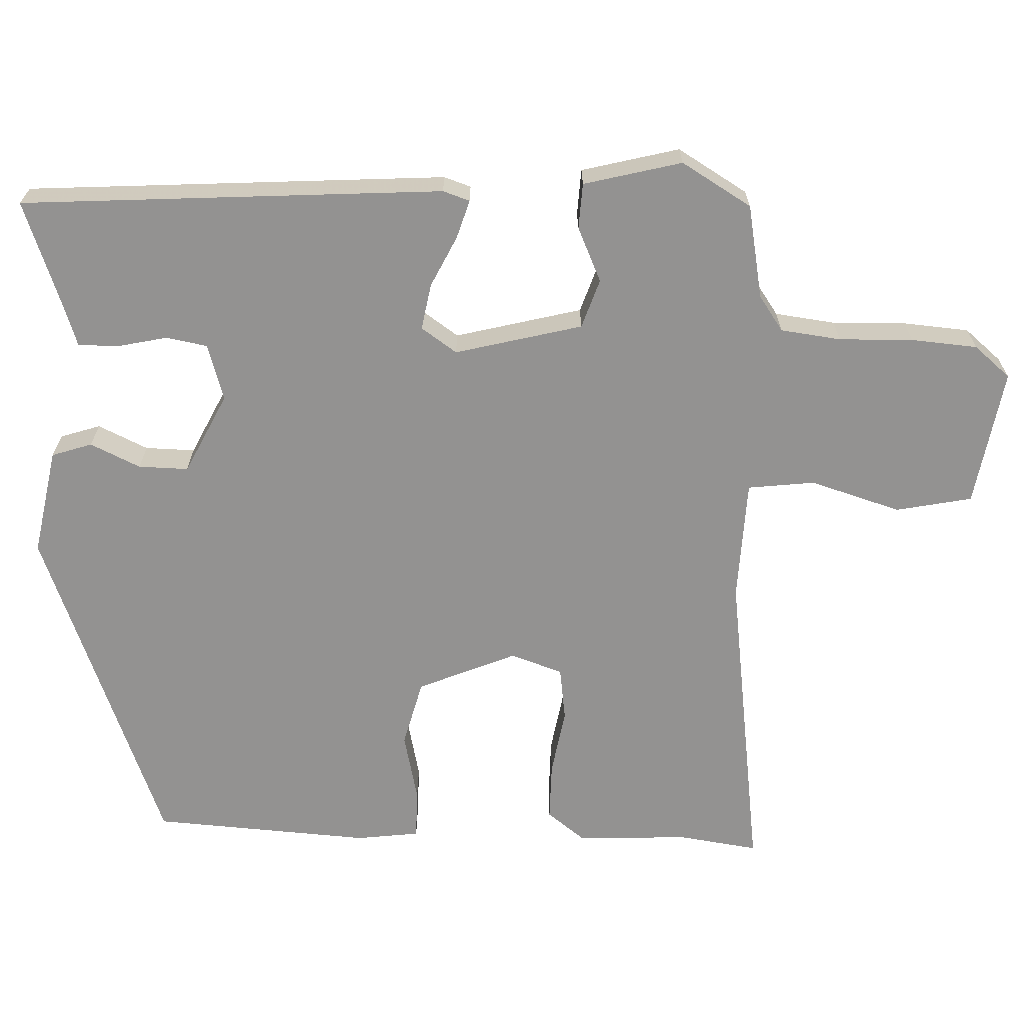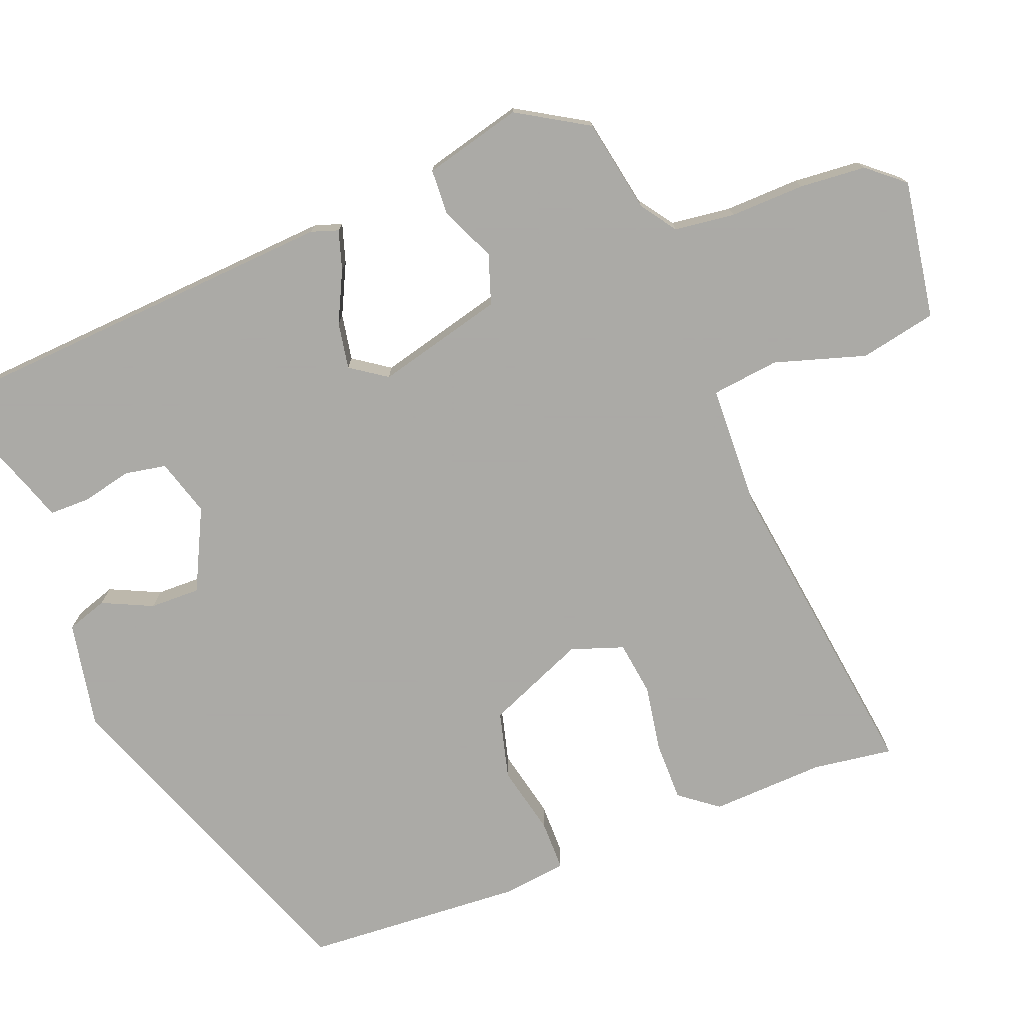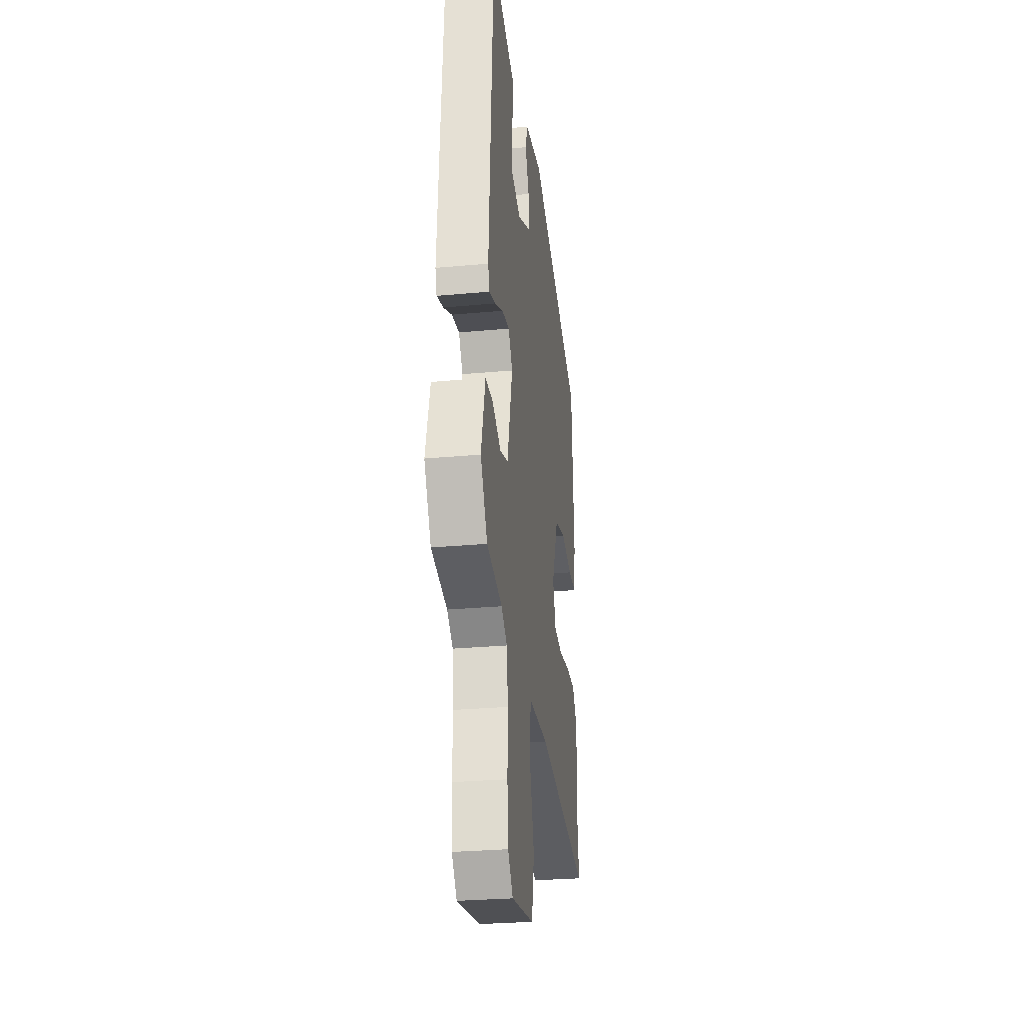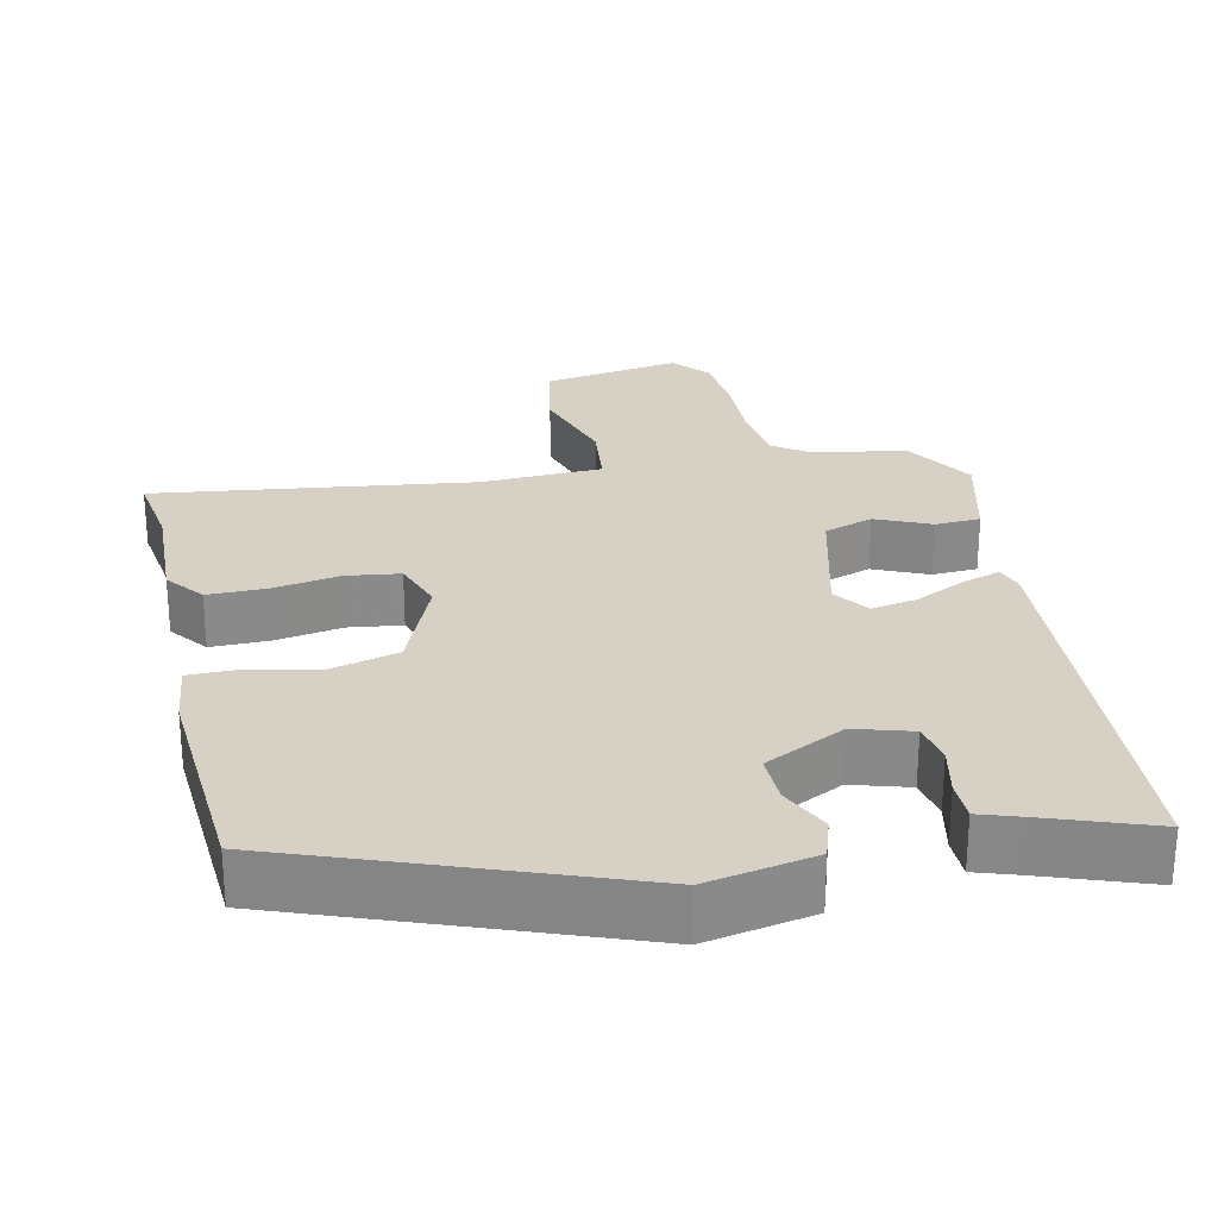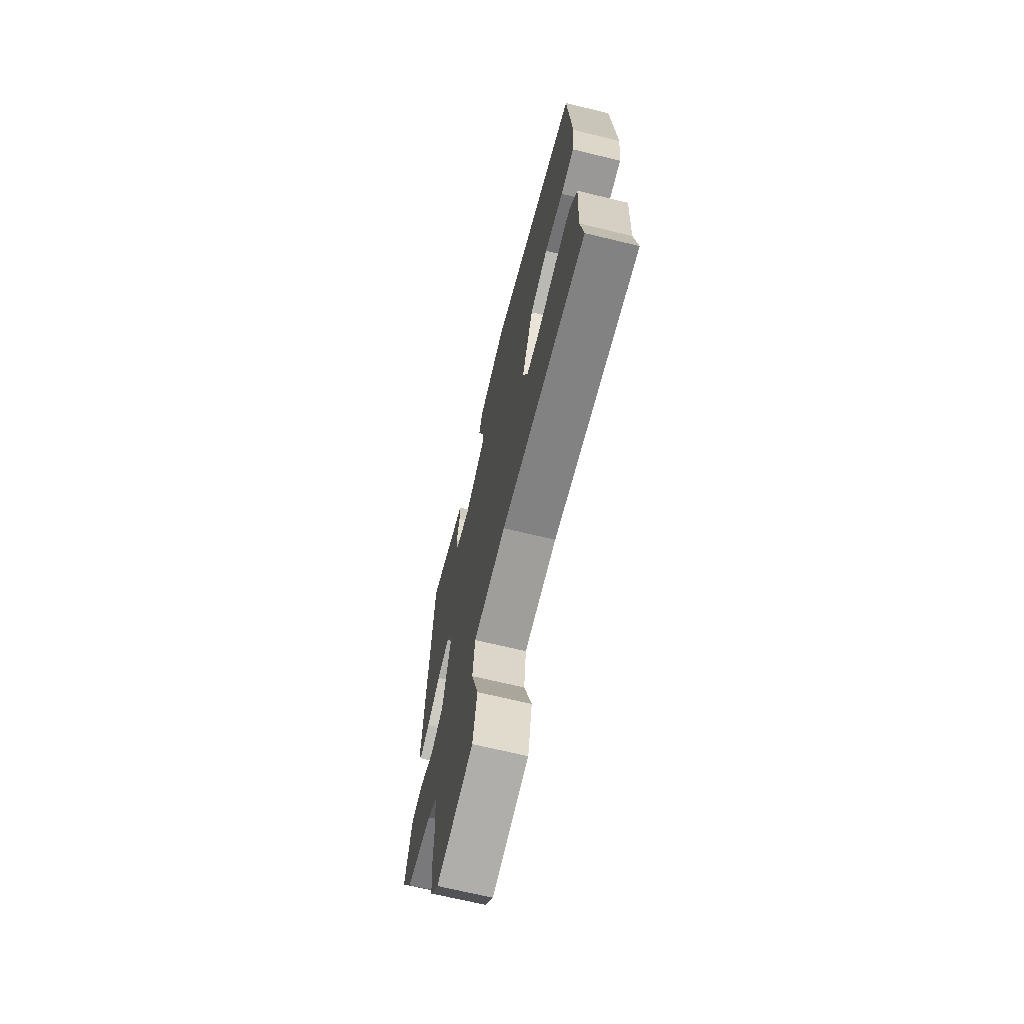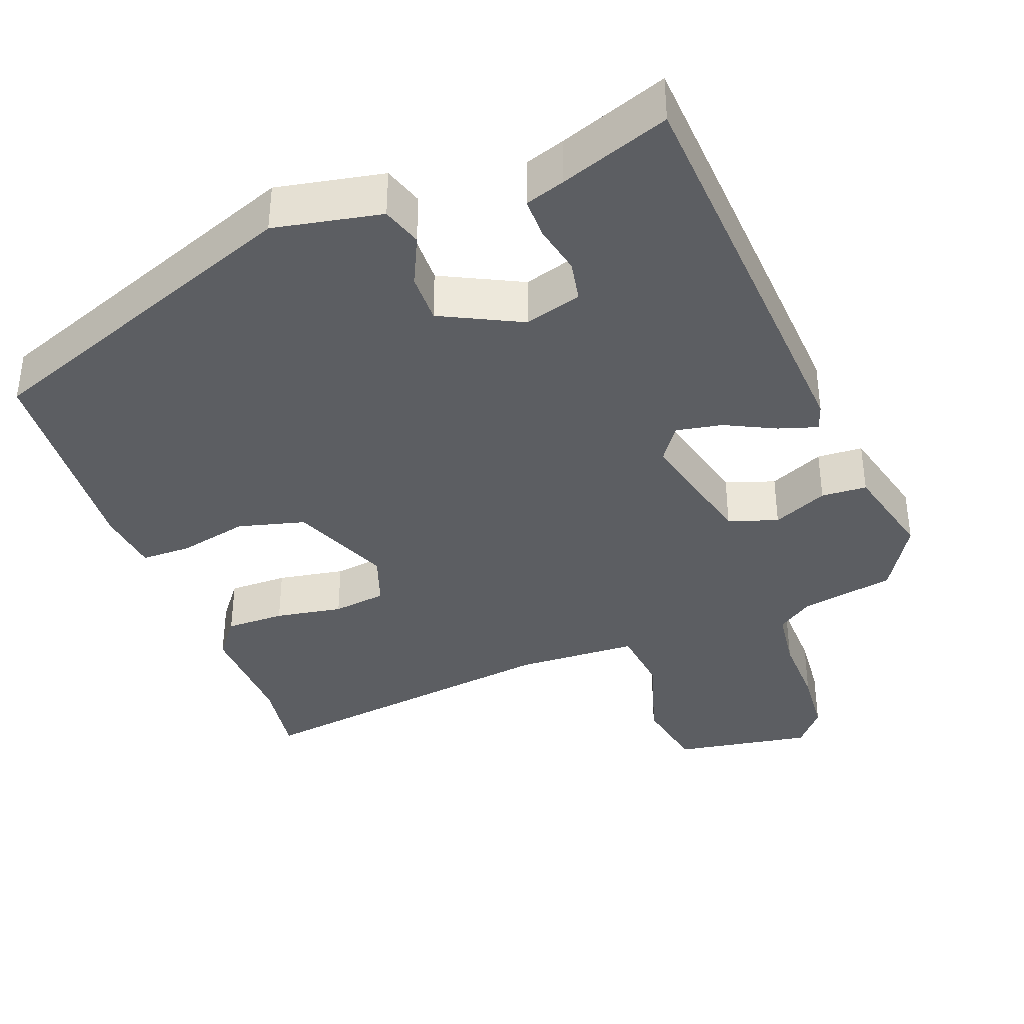
<metadata>
{"format":"obj","ext":"obj","renderer":"f3d","projection":"perspective","resolution":1024,"background":"white","views":[{"elev":-66.4,"azim":87.8,"up":"+Y"},{"elev":-75.7,"azim":111.2,"up":"+Y"},{"elev":-28.4,"azim":97.9,"up":"+Z"},{"elev":26.7,"azim":-12.7,"up":"+Y"},{"elev":-68.7,"azim":-103.6,"up":"+Z"},{"elev":-37.7,"azim":20.3,"up":"+Y"}]}
</metadata>
<code>
v -0.505 0.07 -0.535
v -0.49 0.07 -0.428
v -0.497 0.07 -0.276
v -0.458 0.07 -0.225
v -0.379 0.07 -0.225
v -0.289 0.07 -0.24
v -0.217 0.07 -0.23
v -0.193 0.07 -0.16
v -0.249 0.07 -0.028
v -0.339 0.07 -0.005
v -0.432 0.07 -0.026
v -0.499 0.07 -0.026
v -0.51 0.07 0.059
v -0.492 0.07 0.353
v -0.047 0.07 0.523
v 0.097 0.07 0.496
v 0.115 0.07 0.442
v 0.084 0.07 0.375
v 0.083 0.07 0.308
v 0.191 0.07 0.255
v 0.267 0.07 0.278
v 0.277 0.07 0.333
v 0.262 0.07 0.4
v 0.262 0.07 0.454
v 0.315 0.07 0.472
v 0.46 0.07 0.525
v 0.498 0.07 -0.04
v 0.486 0.07 -0.076
v 0.434 0.07 -0.06
v 0.366 0.07 -0.027
v 0.304 0.07 -0.016
v 0.271 0.07 -0.064
v 0.315 0.07 -0.234
v 0.381 0.07 -0.256
v 0.454 0.07 -0.223
v 0.515 0.07 -0.226
v 0.549 0.07 -0.357
v 0.493 0.07 -0.451
v 0.367 0.07 -0.475
v 0.32 0.07 -0.508
v 0.31 0.07 -0.589
v 0.313 0.07 -0.688
v 0.306 0.07 -0.777
v 0.265 0.07 -0.826
v 0.08 0.07 -0.796
v 0.059 0.07 -0.694
v 0.096 0.07 -0.572
v 0.085 0.07 -0.482
v -0.079 0.07 -0.476
v -0.505 0 -0.535
v -0.49 0 -0.428
v -0.497 0 -0.276
v -0.458 0 -0.225
v -0.379 0 -0.225
v -0.289 0 -0.24
v -0.217 0 -0.23
v -0.193 0 -0.16
v -0.249 0 -0.028
v -0.339 0 -0.005
v -0.432 0 -0.026
v -0.499 0 -0.026
v -0.51 0 0.059
v -0.492 0 0.353
v -0.047 0 0.523
v 0.097 0 0.496
v 0.115 0 0.442
v 0.084 0 0.375
v 0.083 0 0.308
v 0.191 0 0.255
v 0.267 0 0.278
v 0.277 0 0.333
v 0.262 0 0.4
v 0.262 0 0.454
v 0.315 0 0.472
v 0.46 0 0.525
v 0.498 0 -0.04
v 0.486 0 -0.076
v 0.434 0 -0.06
v 0.366 0 -0.027
v 0.304 0 -0.016
v 0.271 0 -0.064
v 0.315 0 -0.234
v 0.381 0 -0.256
v 0.454 0 -0.223
v 0.515 0 -0.226
v 0.549 0 -0.357
v 0.493 0 -0.451
v 0.367 0 -0.475
v 0.32 0 -0.508
v 0.31 0 -0.589
v 0.313 0 -0.688
v 0.306 0 -0.777
v 0.265 0 -0.826
v 0.08 0 -0.796
v 0.059 0 -0.694
v 0.096 0 -0.572
v 0.085 0 -0.482
v -0.079 0 -0.476
f 45 46 47
f 44 45 47
f 43 44 47
f 42 43 47
f 41 42 47
f 40 41 47 48
f 39 40 48
f 39 48 49
f 38 39 49
f 37 38 49
f 36 37 49
f 35 36 49
f 34 35 49
f 28 29 30
f 27 28 30
f 26 27 30
f 25 26 30
f 24 25 30
f 23 24 30
f 22 23 30
f 21 22 30 31
f 20 21 31 32
f 16 17 18
f 15 16 18
f 14 15 18
f 13 14 18
f 12 13 18
f 11 12 18
f 10 11 18
f 9 10 18 19
f 19 20 32
f 9 19 32
f 8 9 32
f 4 5 6
f 3 4 6
f 2 3 6
f 2 6 7
f 1 2 7
f 49 1 7
f 34 49 7
f 33 34 7
f 7 8 32 33
f 96 95 94
f 96 94 93
f 96 93 92
f 96 92 91
f 96 91 90
f 97 96 90 89
f 97 89 88
f 98 97 88
f 98 88 87
f 98 87 86
f 98 86 85
f 98 85 84
f 98 84 83
f 79 78 77
f 79 77 76
f 79 76 75
f 79 75 74
f 79 74 73
f 79 73 72
f 79 72 71
f 80 79 71 70
f 81 80 70 69
f 67 66 65
f 67 65 64
f 67 64 63
f 67 63 62
f 67 62 61
f 67 61 60
f 67 60 59
f 68 67 59 58
f 81 69 68
f 81 68 58
f 81 58 57
f 55 54 53
f 55 53 52
f 55 52 51
f 56 55 51
f 56 51 50
f 56 50 98
f 56 98 83
f 56 83 82
f 82 81 57 56
f 1 50 51 2
f 2 51 52 3
f 3 52 53 4
f 4 53 54 5
f 5 54 55 6
f 6 55 56 7
f 7 56 57 8
f 8 57 58 9
f 9 58 59 10
f 10 59 60 11
f 11 60 61 12
f 12 61 62 13
f 13 62 63 14
f 14 63 64 15
f 15 64 65 16
f 16 65 66 17
f 17 66 67 18
f 18 67 68 19
f 19 68 69 20
f 20 69 70 21
f 21 70 71 22
f 22 71 72 23
f 23 72 73 24
f 24 73 74 25
f 25 74 75 26
f 26 75 76 27
f 27 76 77 28
f 28 77 78 29
f 29 78 79 30
f 30 79 80 31
f 31 80 81 32
f 32 81 82 33
f 33 82 83 34
f 34 83 84 35
f 35 84 85 36
f 36 85 86 37
f 37 86 87 38
f 38 87 88 39
f 39 88 89 40
f 40 89 90 41
f 41 90 91 42
f 42 91 92 43
f 43 92 93 44
f 44 93 94 45
f 45 94 95 46
f 46 95 96 47
f 47 96 97 48
f 48 97 98 49
f 49 98 50 1

</code>
